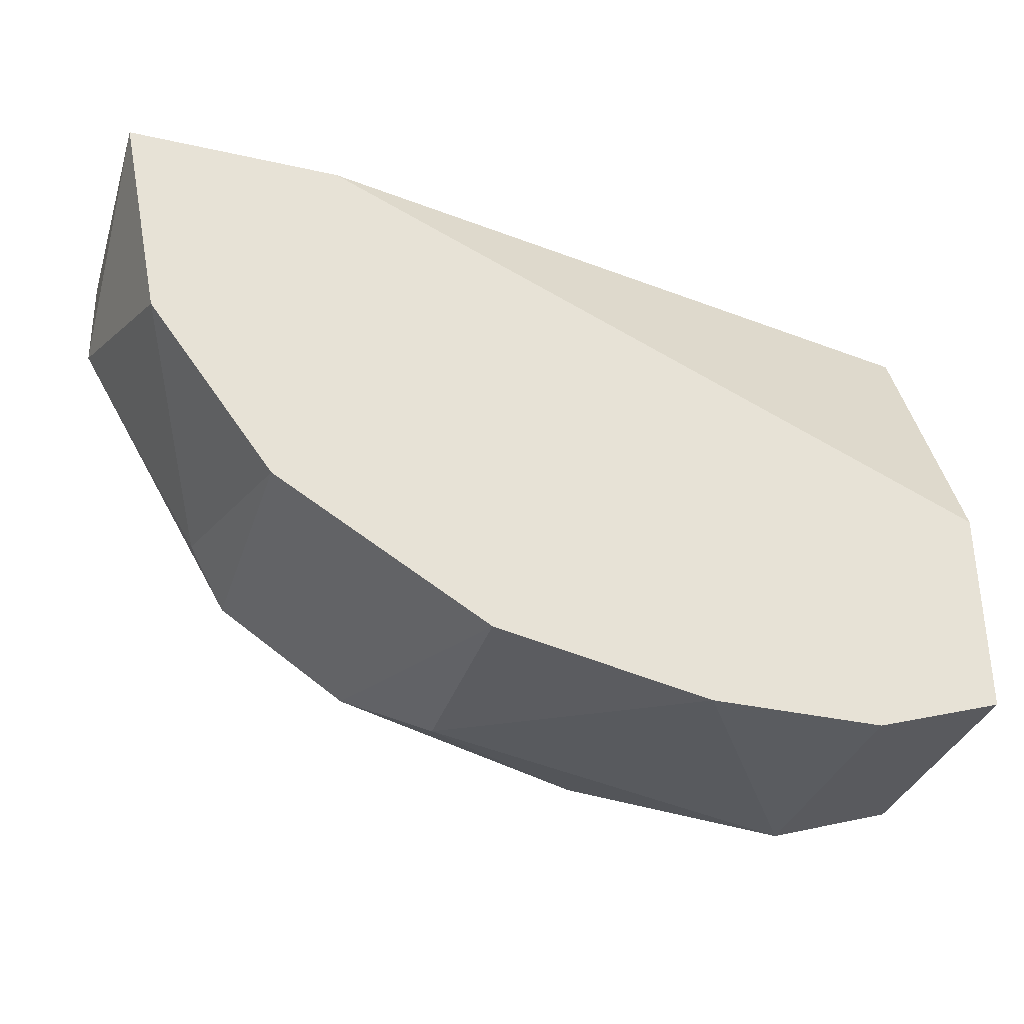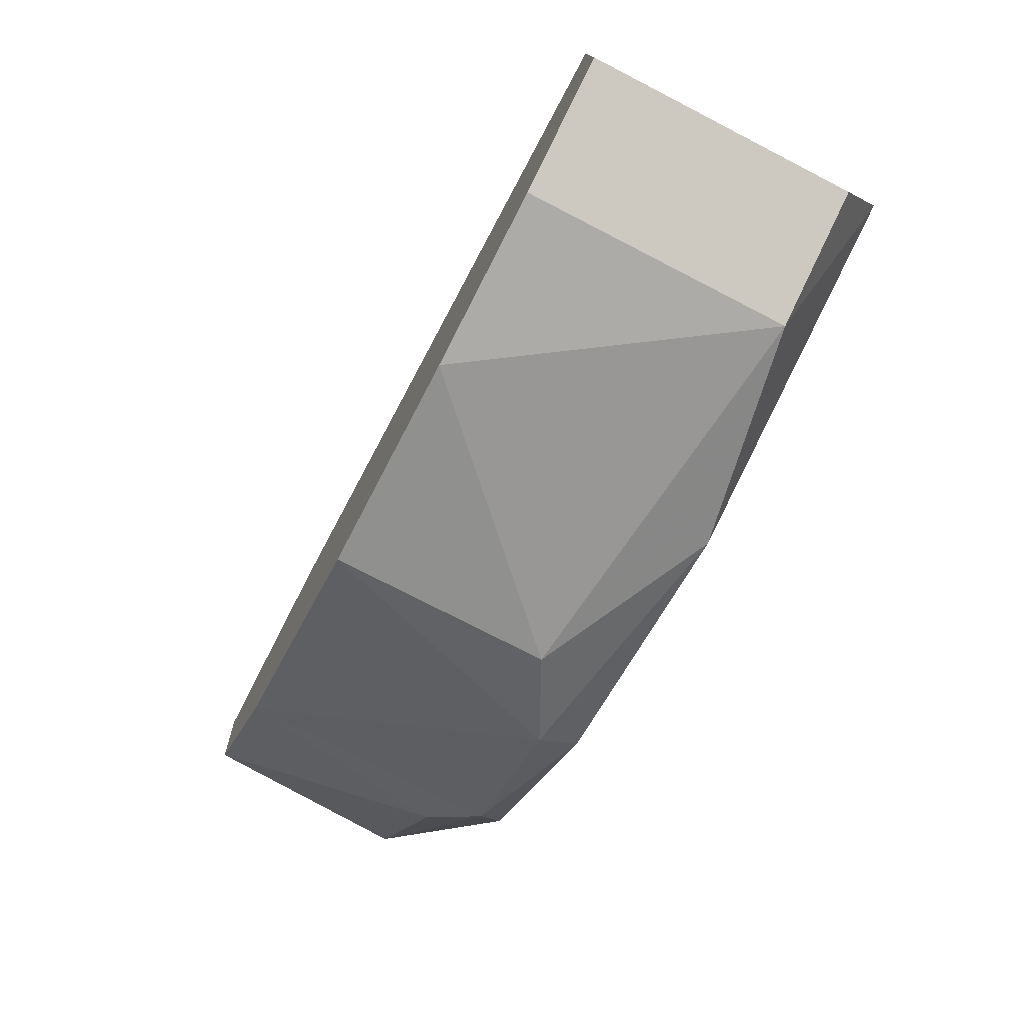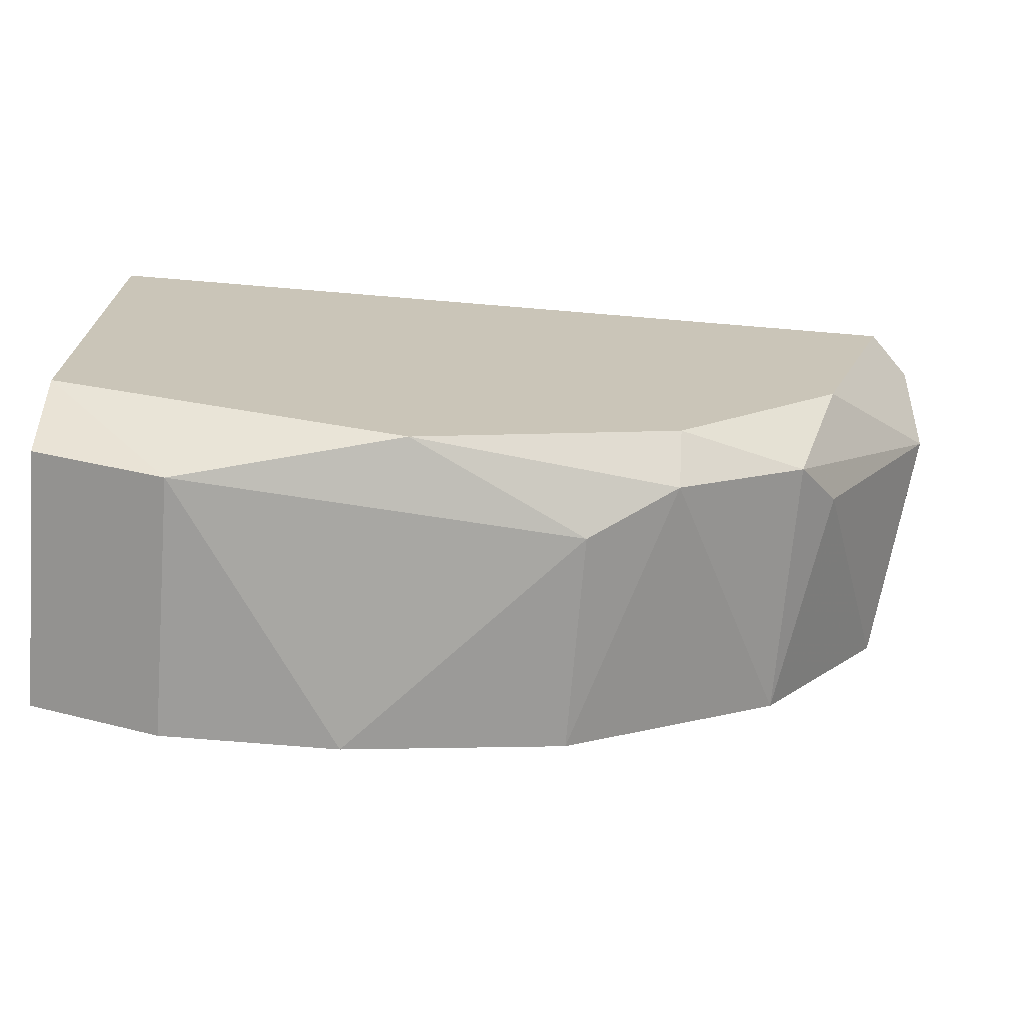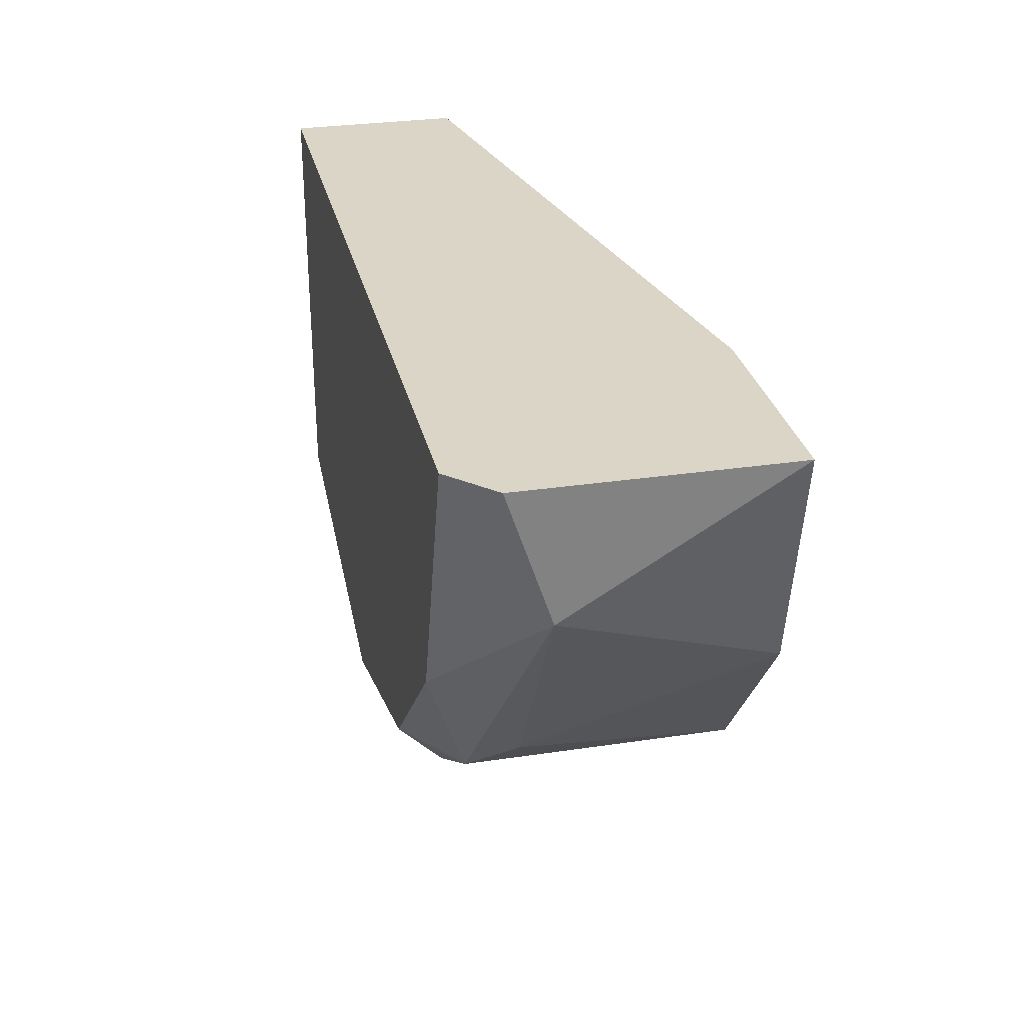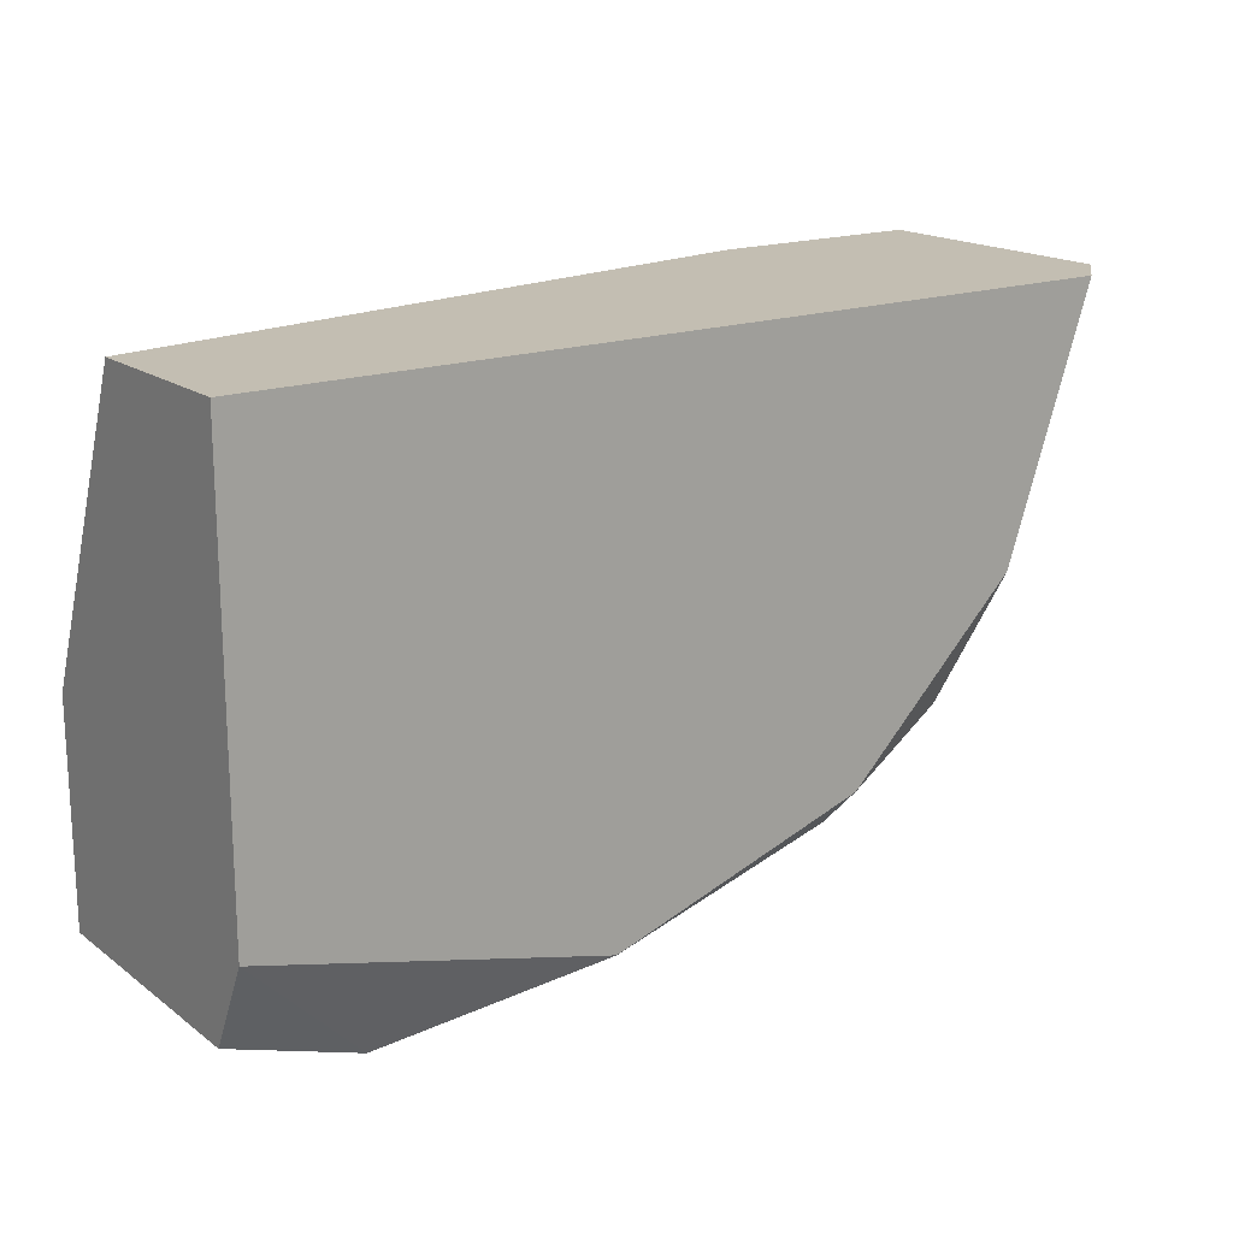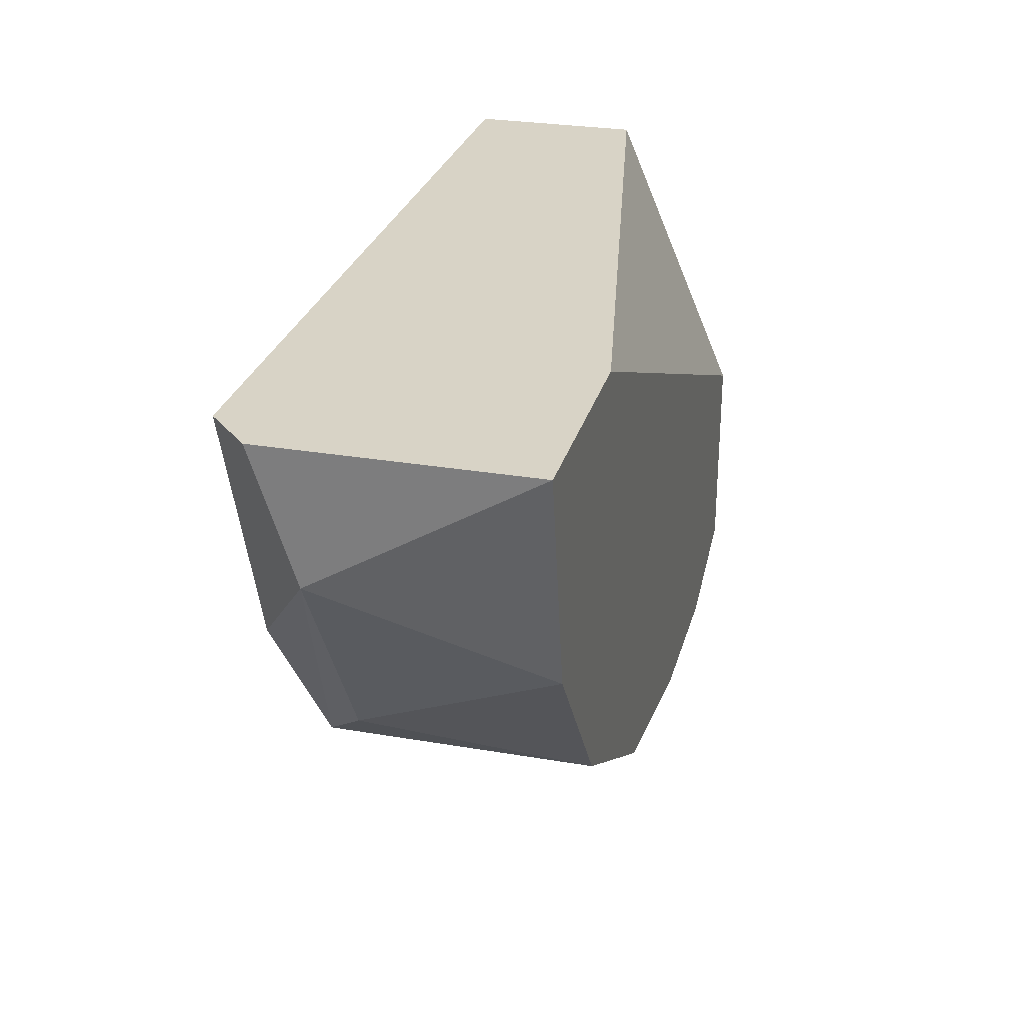
<metadata>
{"format":"obj","ext":"obj","renderer":"f3d","projection":"perspective","resolution":1024,"background":"white","views":[{"elev":-34.0,"azim":-16.9,"up":"+Y"},{"elev":-76.4,"azim":62.8,"up":"+Y"},{"elev":-70.1,"azim":175.2,"up":"+Y"},{"elev":29.5,"azim":-102.5,"up":"+Y"},{"elev":17.5,"azim":144.4,"up":"+Y"},{"elev":27.9,"azim":-75.4,"up":"+Y"}]}
</metadata>
<code>
v -0.005427 -0.01253 -0.06899
v -0.005427 -0.01253 -0.07325
v -0.01224 -0.006571 -0.06899
v -0.01224 -0.002313 -0.07495
v -0.001172 -0.01338 -0.06899
v -0.009686 -0.009975 -0.0741
v -0.009686 -0.009975 -0.06899
v -0.008833 -0.002313 -0.06899
v 0.002234 -0.01338 -0.0741
v 0.002234 -0.01338 -0.06899
v 0.004789 -0.002313 -0.07495
v 0.004789 -0.002313 -0.07155
v 0.004789 -0.01083 -0.07495
v 0.004789 -0.008272 -0.06899
v 0.004789 -0.01253 -0.0741
v 0.004789 -0.01253 -0.06899
v -0.002023 -0.01253 -0.07495
v -0.01053 -0.009123 -0.07325
v -0.01053 -0.007423 -0.07495
v -0.00713 -0.01083 -0.07495
v -0.00713 -0.01168 -0.0741
v -0.01309 -0.004868 -0.07325
v -0.01309 -0.002313 -0.0741
v -0.01309 -0.002313 -0.06899
f 4 22 23
f 12 14 11
f 24 12 11
f 14 24 1
f 24 11 4
f 4 11 20
f 11 14 16
f 14 1 16
f 20 11 13
f 11 16 13
f 1 24 3
f 3 24 22
f 18 3 22
f 14 12 8
f 24 14 8
f 12 24 8
f 16 1 5
f 1 2 5
f 2 9 5
f 1 3 7
f 3 18 7
f 18 22 6
f 7 18 6
f 20 13 17
f 13 9 17
f 9 2 17
f 16 9 15
f 9 13 15
f 13 16 15
f 4 20 19
f 22 4 19
f 20 6 19
f 6 22 19
f 9 16 10
f 5 9 10
f 16 5 10
f 2 1 21
f 1 7 21
f 7 6 21
f 6 20 21
f 20 17 21
f 17 2 21
f 24 4 23
f 22 24 23

</code>
